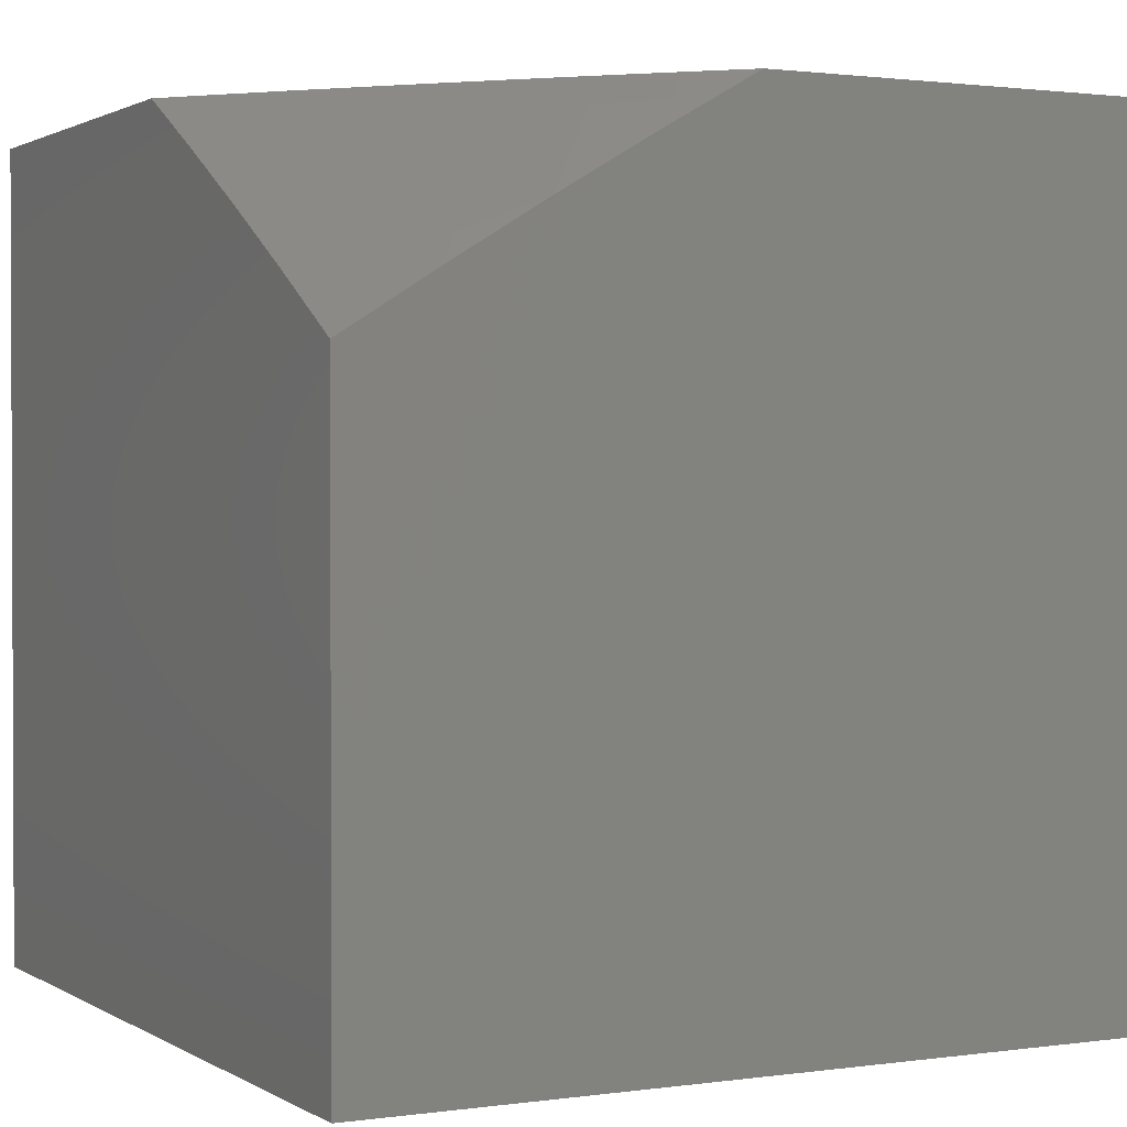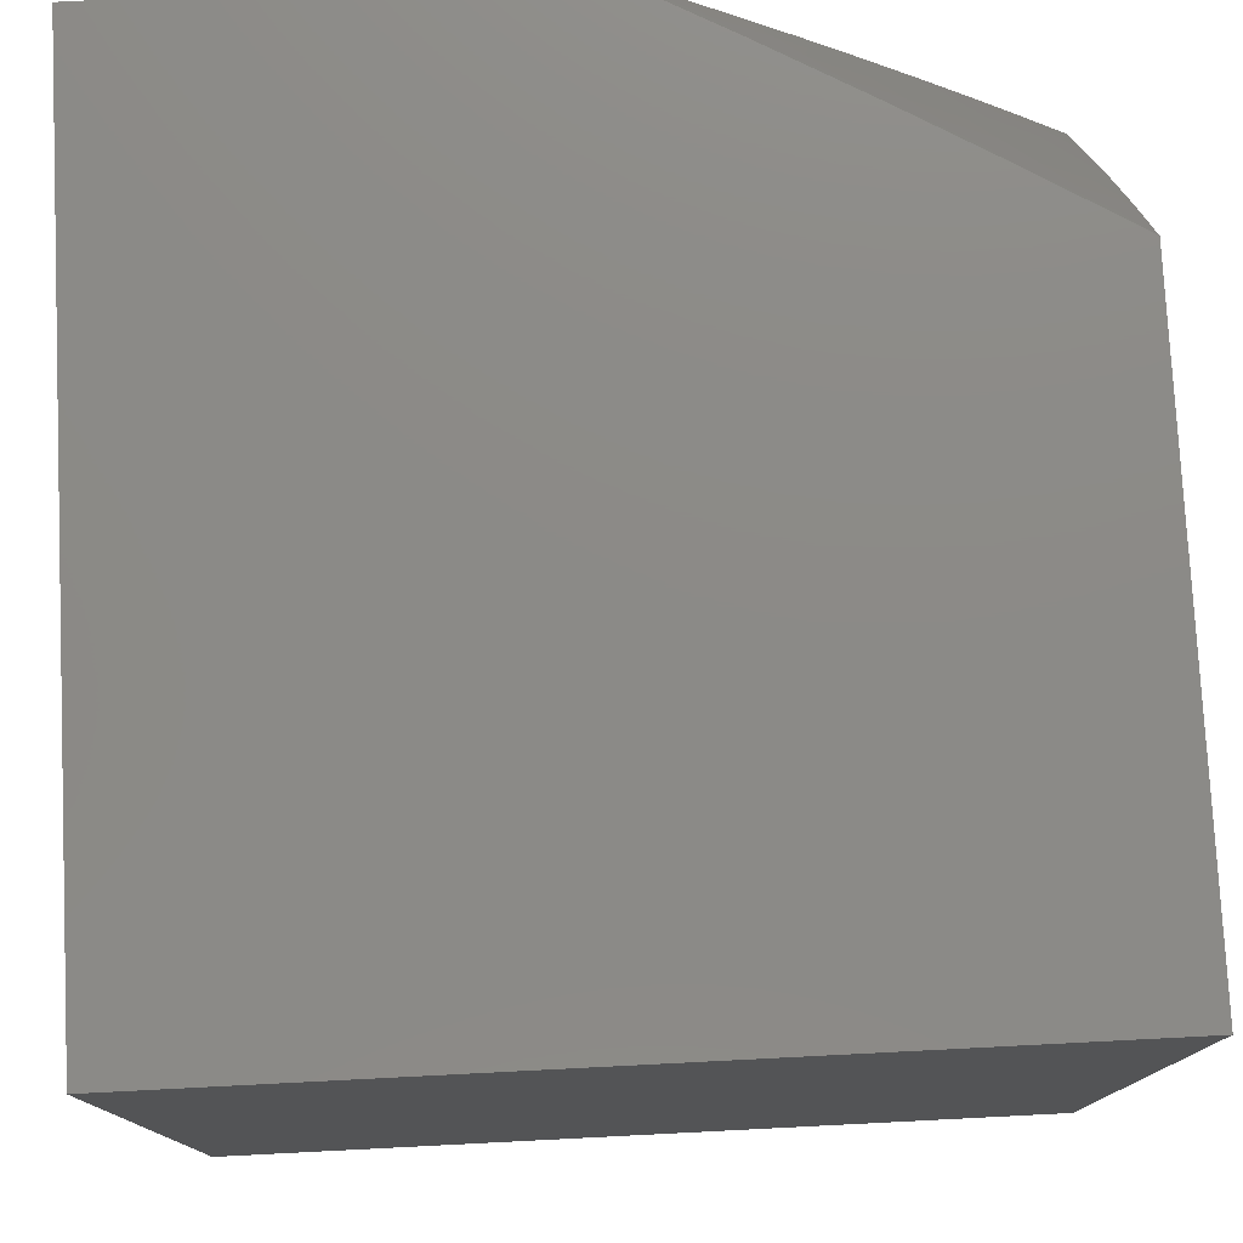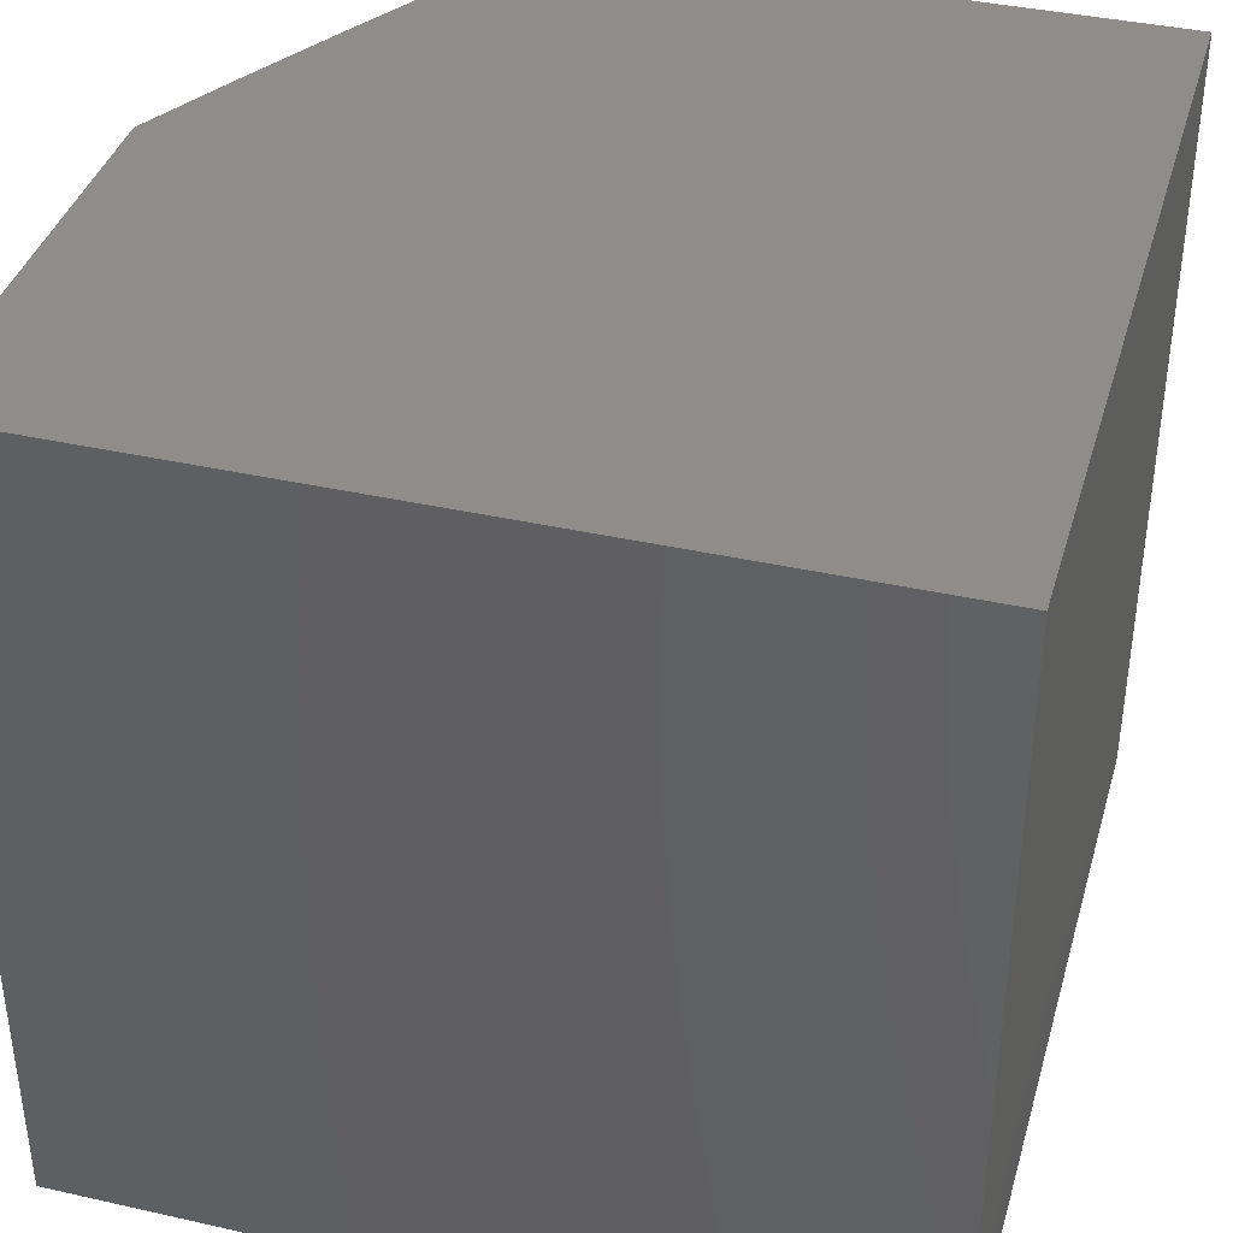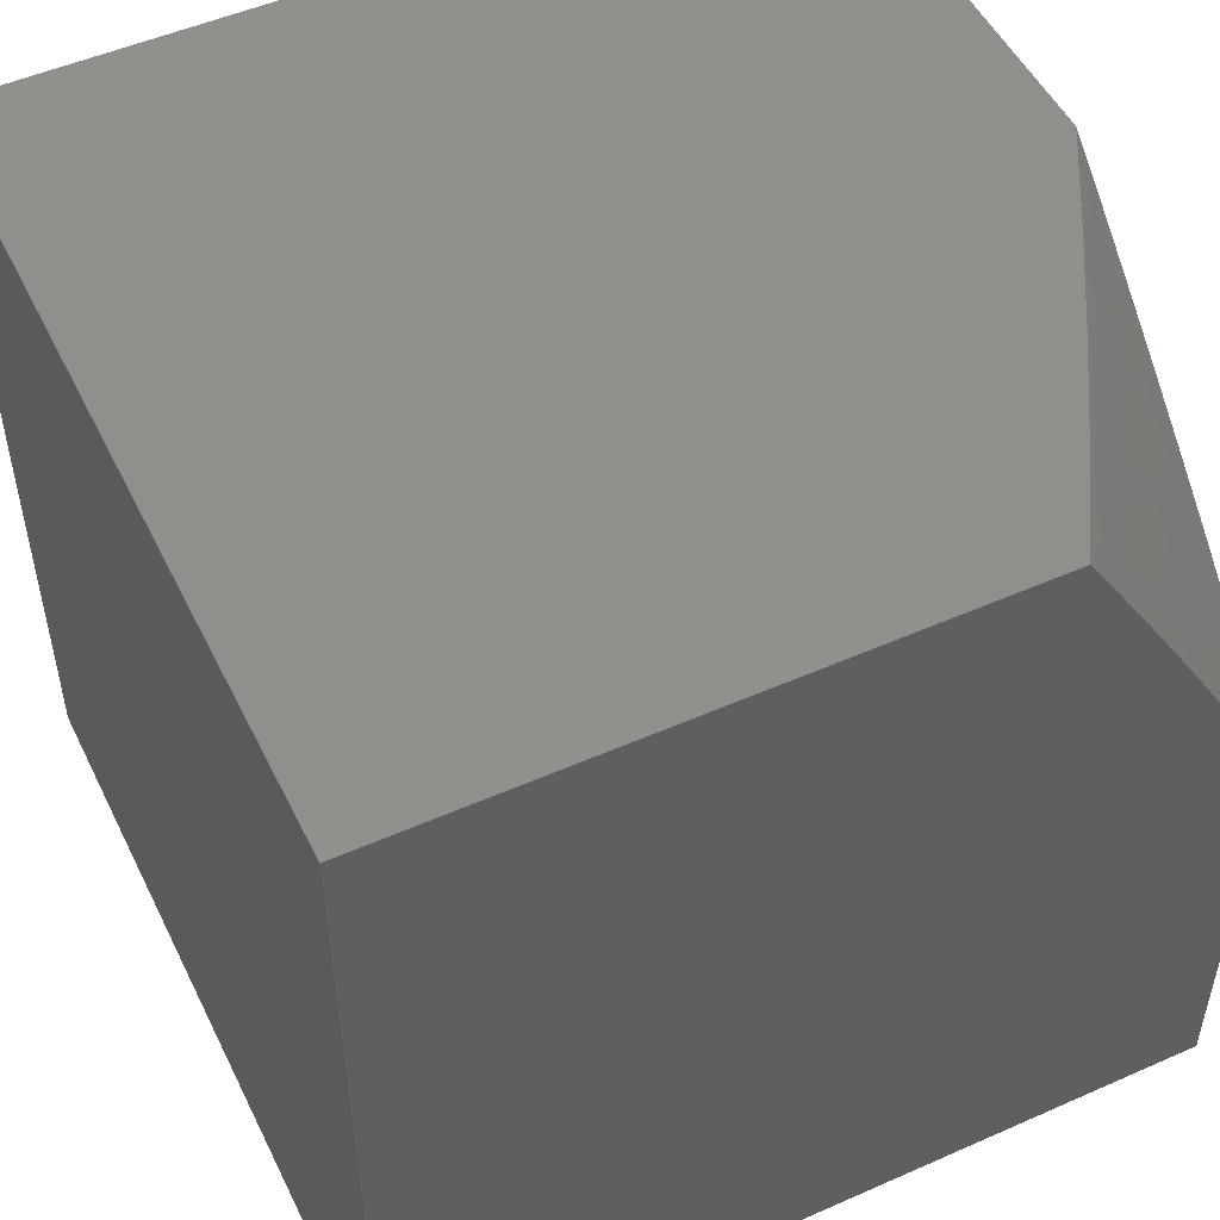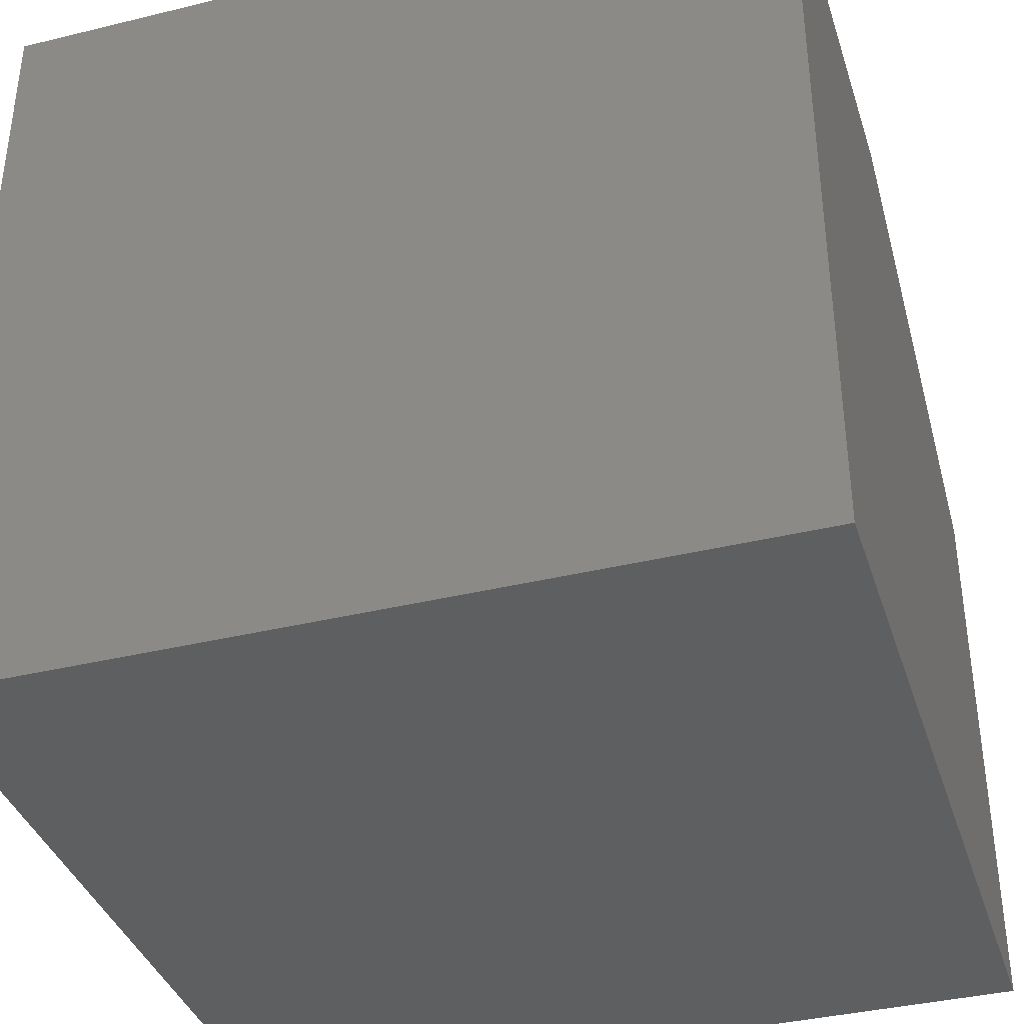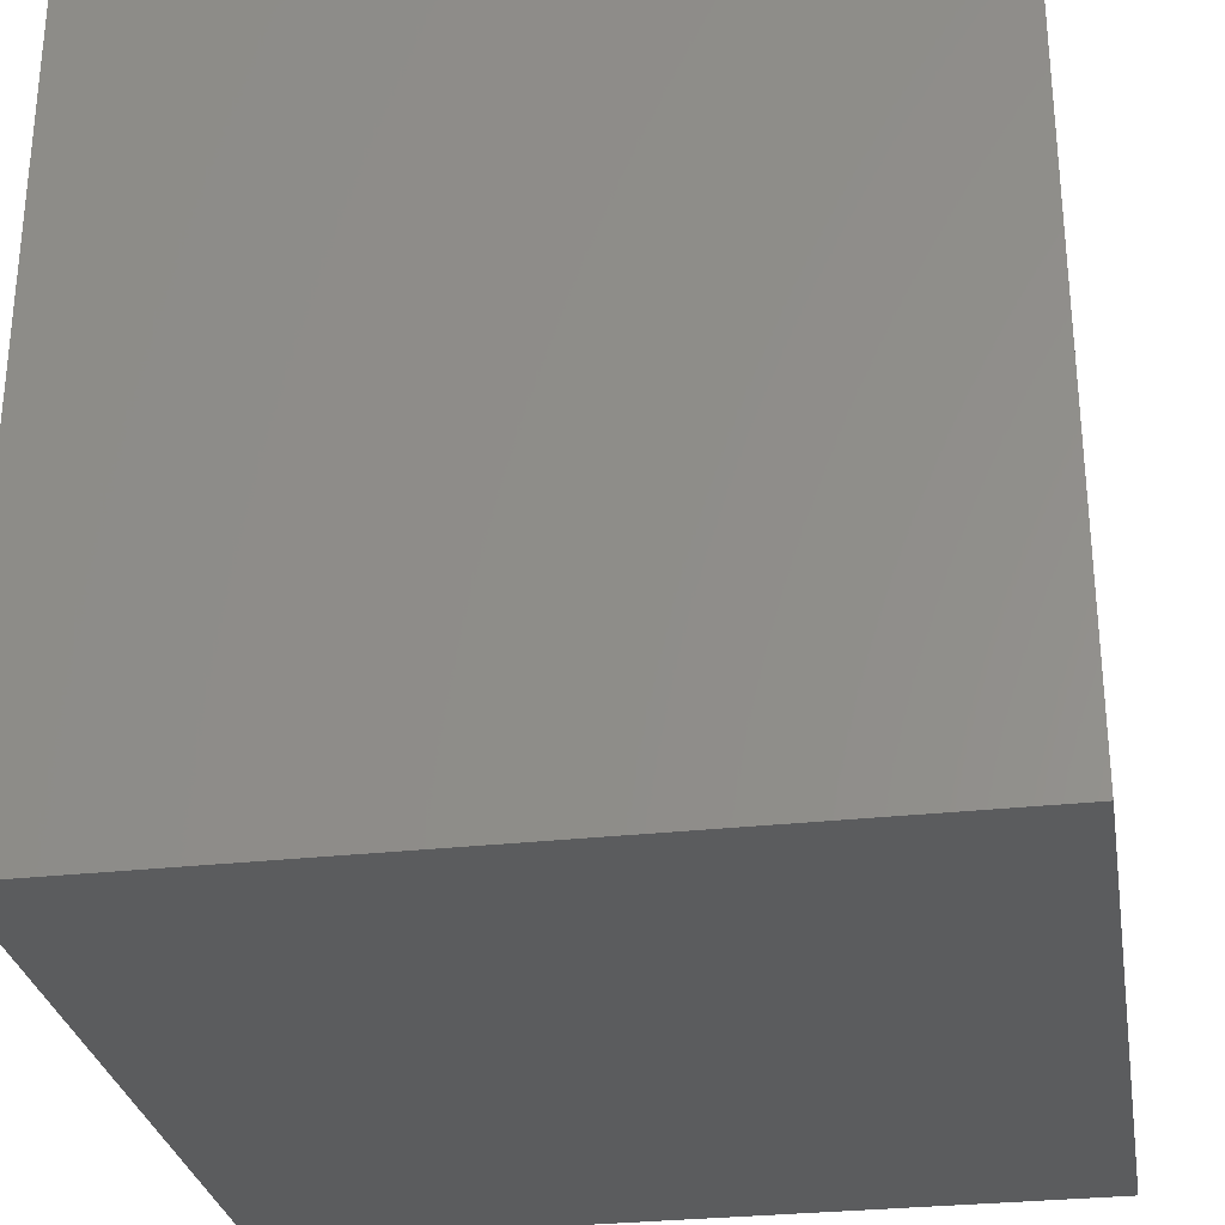
<metadata>
{"format":"stl","ext":"stl","renderer":"f3d","projection":"perspective","resolution":1024,"background":"white","views":[{"elev":1.4,"azim":-117.4,"up":"+Z"},{"elev":77.5,"azim":177.1,"up":"+Y"},{"elev":38.7,"azim":105.8,"up":"+Y"},{"elev":51.0,"azim":-115.7,"up":"+Y"},{"elev":-37.9,"azim":107.2,"up":"+Z"},{"elev":-29.3,"azim":9.4,"up":"+Z"}]}
</metadata>
<code>
# stl→obj: 49 verts, 94 faces
v -5 4.654 8.933
v -5 4.537 9
v -4.972 4.625 8.966
v -4.942 4.597 9
v -4.913 4.686 8.966
v -4.883 4.657 9
v -4.853 4.745 8.966
v -4.823 4.716 9
v -4.792 4.804 8.966
v -4.763 4.774 9
v -4.73 4.862 8.966
v -4.702 4.832 9
v -4.668 4.919 8.966
v -4.64 4.889 9
v -4.605 4.975 8.966
v -4.577 4.945 9
v -4.514 5 9
v -4.637 5 8.933
v -4.759 5 8.865
v -4.725 4.978 8.897
v -4.697 4.949 8.932
v -4.88 5 8.794
v -4.845 4.979 8.828
v -4.816 4.95 8.863
v -4.788 4.921 8.897
v -4.85 4.862 8.897
v -4.821 4.833 8.932
v -4.882 4.774 8.932
v -5 5 8.722
v -4.965 4.977 8.758
v -4.937 4.949 8.793
v -4.908 4.92 8.828
v -4.97 4.86 8.828
v -4.941 4.831 8.863
v -5 4.77 8.864
v -4.912 4.803 8.897
v -4.973 4.742 8.897
v -4.943 4.714 8.932
v -4.999 4.888 8.793
v -5 4.886 8.794
v -4.879 4.891 8.863
v -4.759 4.891 8.932
v -5 5 8
v -4 5 8
v -4 5 9
v -4 4 9
v -5 4 9
v -4 4 8
v -5 4 8
f 1 2 3
f 3 2 4
f 3 4 5
f 5 4 6
f 5 6 7
f 7 6 8
f 7 8 9
f 9 8 10
f 9 10 11
f 11 10 12
f 11 12 13
f 13 12 14
f 13 14 15
f 15 14 16
f 15 16 17
f 17 18 15
f 15 18 13
f 19 20 18
f 18 20 21
f 18 21 13
f 13 21 11
f 22 23 19
f 19 23 24
f 19 24 25
f 25 24 26
f 25 26 27
f 27 26 28
f 27 28 7
f 7 28 5
f 29 30 22
f 22 30 31
f 22 31 32
f 32 31 33
f 32 33 34
f 34 33 35
f 34 35 36
f 36 35 37
f 36 37 38
f 38 37 1
f 38 1 5
f 5 1 3
f 30 29 39
f 39 29 40
f 39 40 33
f 33 40 35
f 35 1 37
f 36 38 28
f 28 38 5
f 27 7 9
f 28 26 36
f 36 26 41
f 36 41 34
f 34 41 32
f 30 39 31
f 31 39 33
f 27 9 42
f 42 9 11
f 42 11 21
f 26 24 41
f 41 24 23
f 41 23 32
f 32 23 22
f 27 42 25
f 25 42 20
f 25 20 19
f 20 42 21
f 29 22 43
f 43 22 19
f 43 19 44
f 44 19 18
f 44 18 17
f 17 45 44
f 17 16 45
f 45 16 14
f 45 14 46
f 46 14 12
f 46 12 10
f 10 8 46
f 46 8 6
f 46 6 47
f 47 6 4
f 47 4 2
f 48 49 44
f 44 49 43
f 47 49 46
f 46 49 48
f 47 2 49
f 49 2 1
f 49 1 35
f 49 35 43
f 43 35 40
f 43 40 29
f 46 48 45
f 45 48 44

</code>
